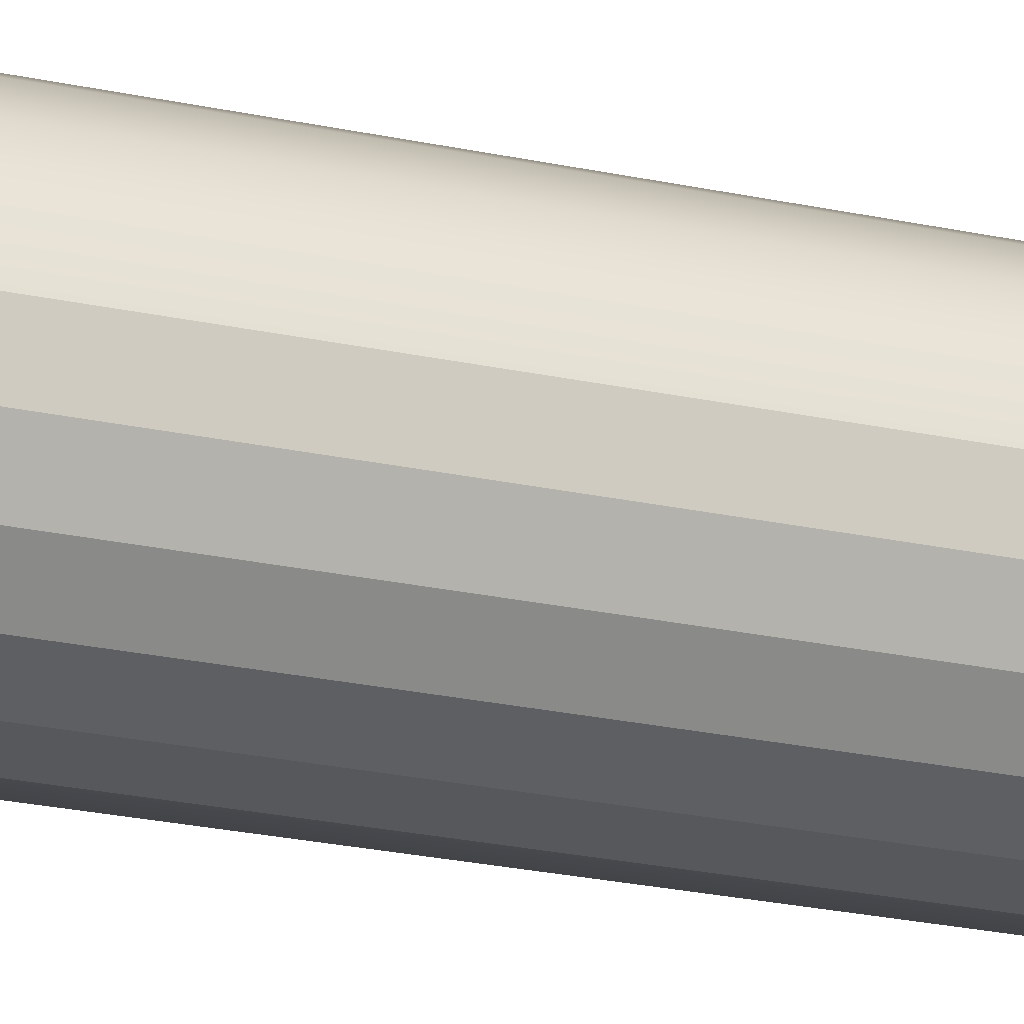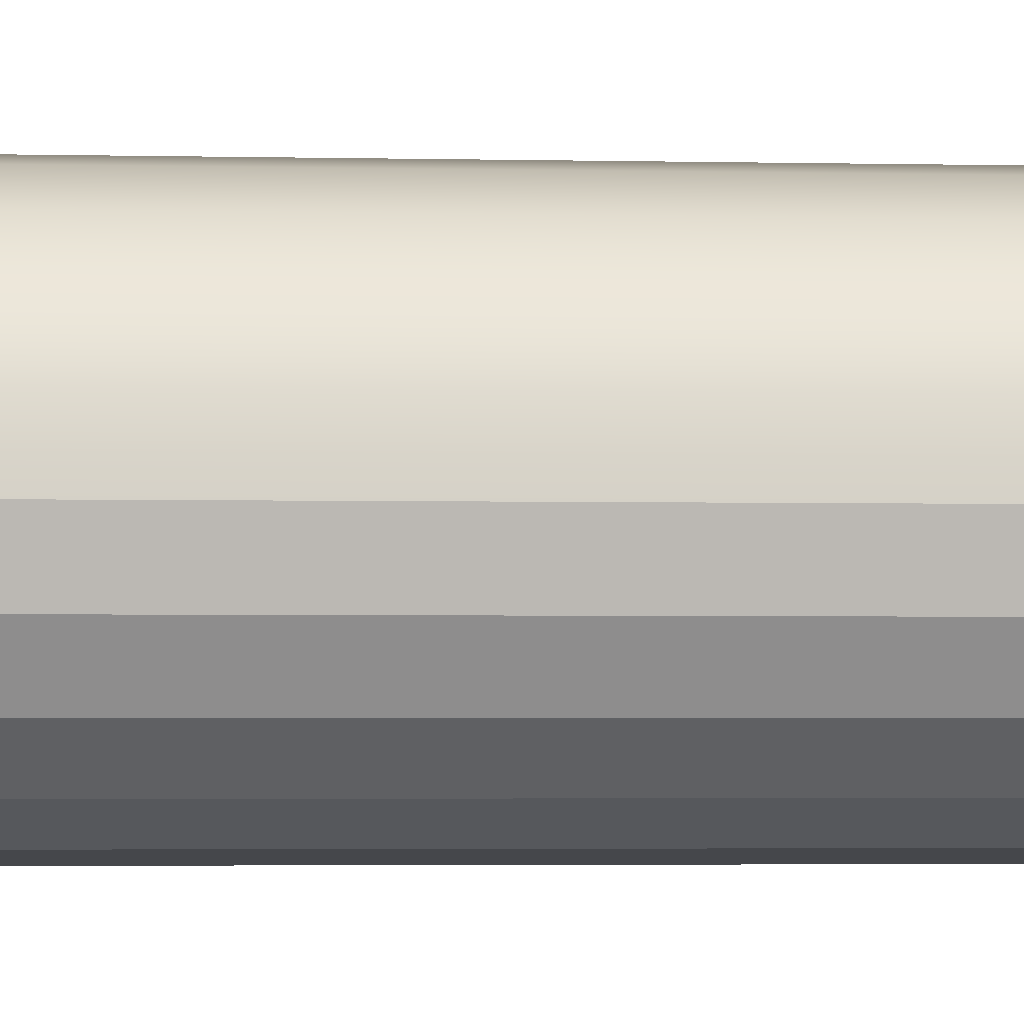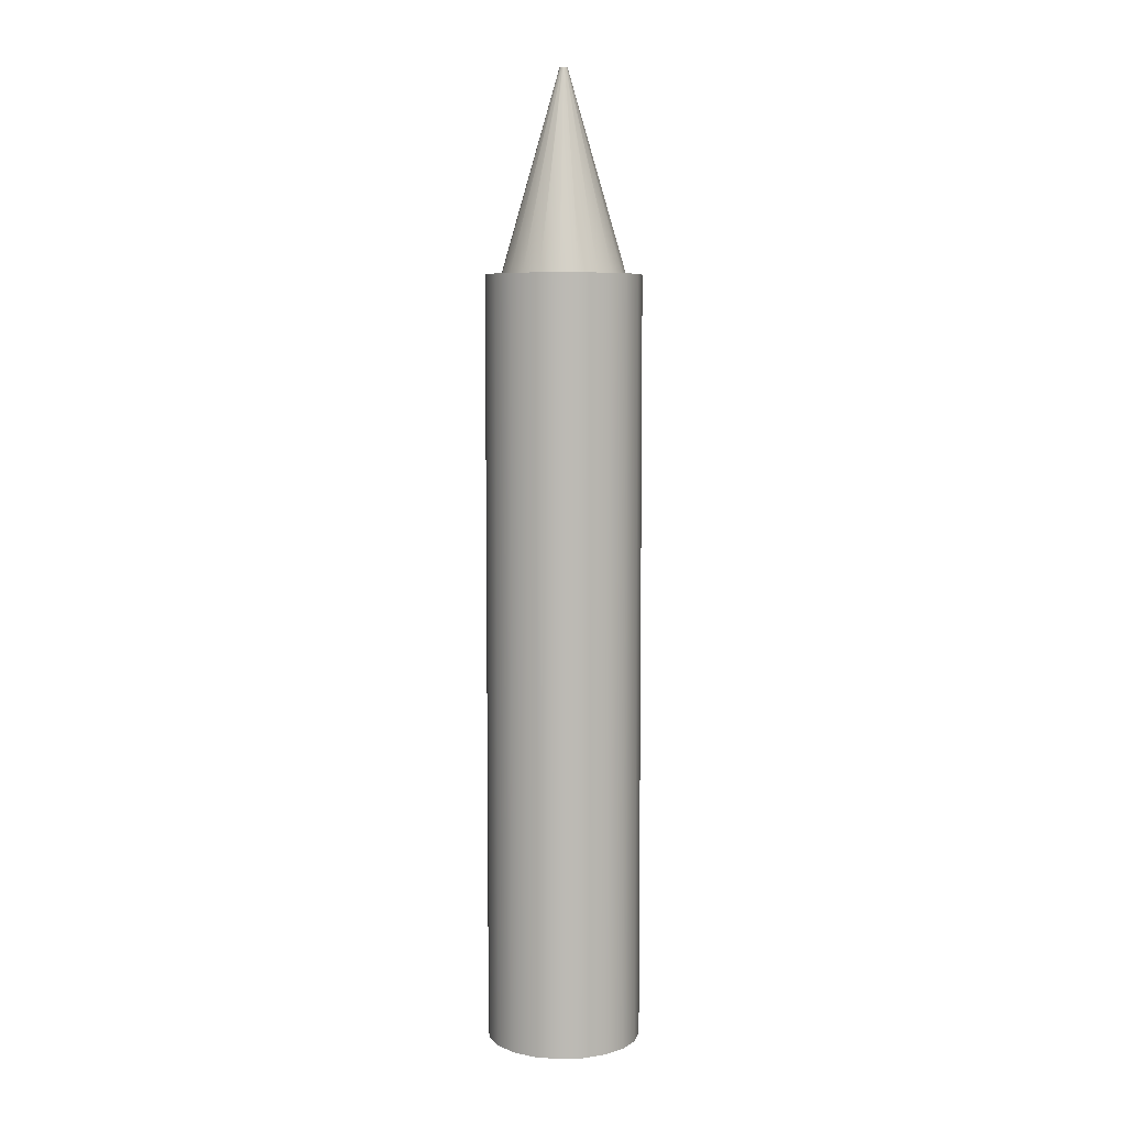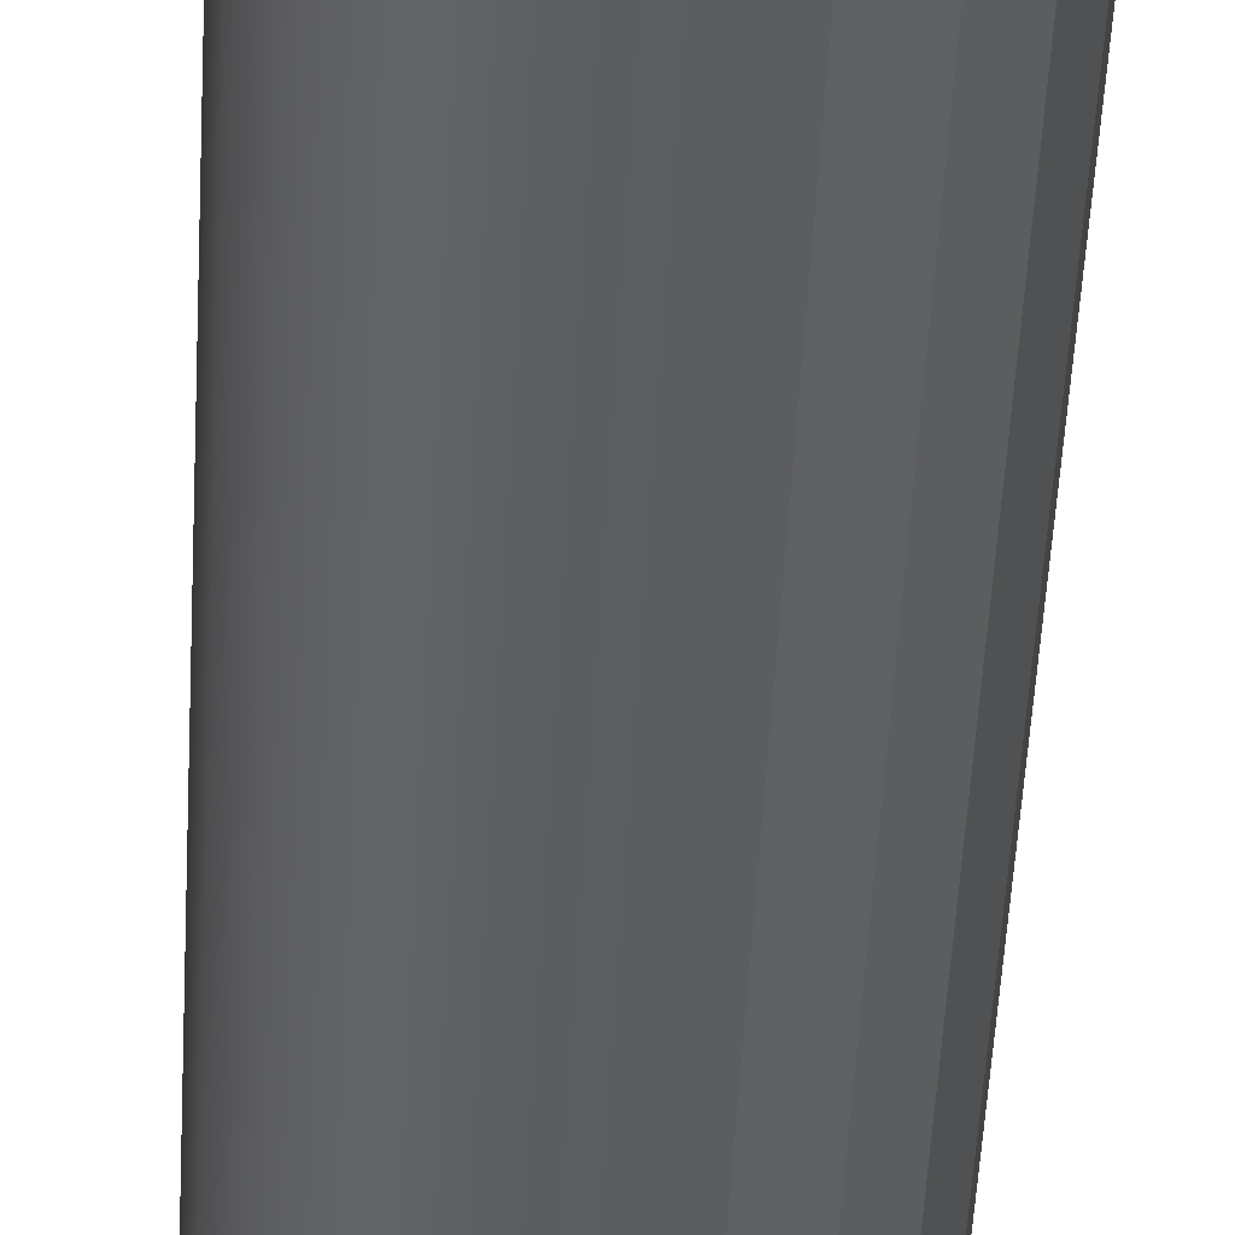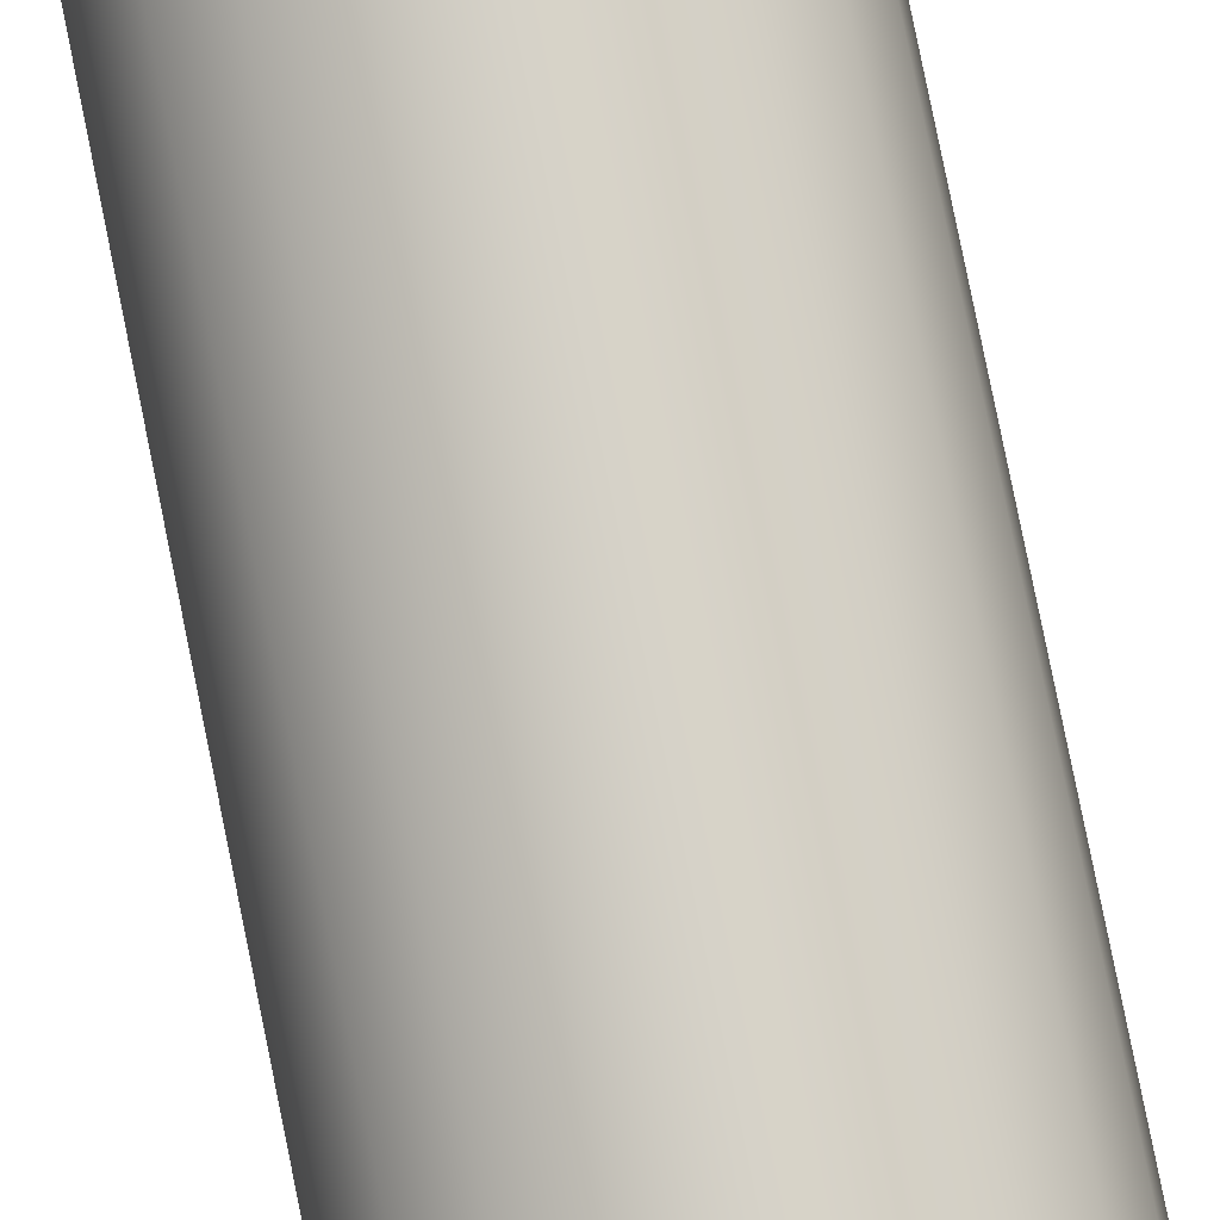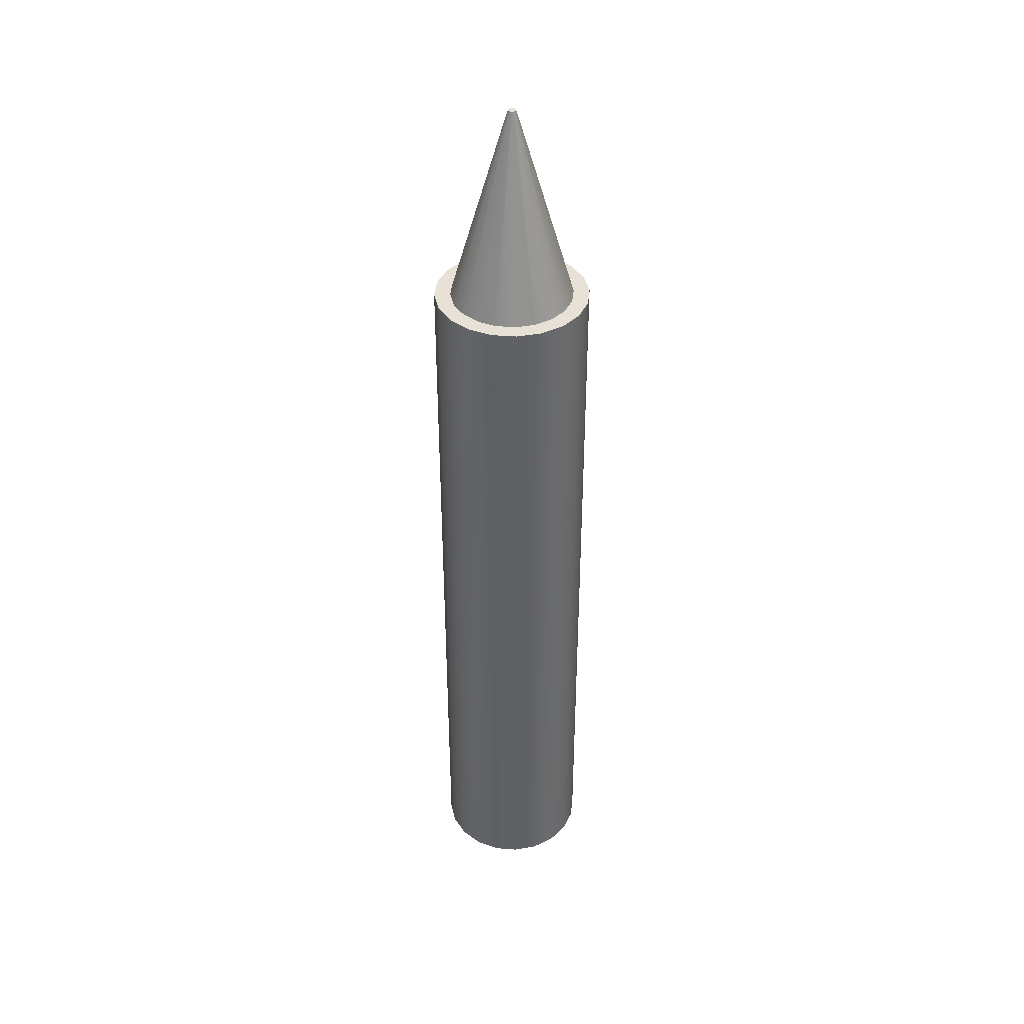
<metadata>
{"format":"obj","ext":"obj","renderer":"f3d","projection":"perspective","resolution":1024,"background":"white","views":[{"elev":-20.9,"azim":-112.6,"up":"+Z"},{"elev":-1.6,"azim":-99.0,"up":"+Z"},{"elev":6.7,"azim":21.8,"up":"+Y"},{"elev":-39.9,"azim":177.5,"up":"+Z"},{"elev":79.2,"azim":-11.4,"up":"+Z"},{"elev":40.1,"azim":50.6,"up":"+Y"}]}
</metadata>
<code>
g default
v 0.8012 0 -0.1992
v 0.6924 0 -0.4127
v 0.523 0 -0.5821
v 0.3095 0 -0.6909
v 0.07286 0 -0.7284
v -0.1638 0 -0.6909
v -0.3773 0 -0.5821
v -0.5467 0 -0.4127
v -0.6555 0 -0.1992
v -0.6929 0 0.03744
v -0.6555 0 0.2741
v -0.5467 0 0.4876
v -0.3773 0 0.657
v -0.1638 0 0.7658
v 0.07286 0 0.8032
v 0.3095 0 0.7658
v 0.523 0 0.657
v 0.6924 0 0.4876
v 0.8012 0 0.2741
v 0.8387 0 0.03744
v 0.8012 7.614 -0.1992
v 0.6924 7.614 -0.4127
v 0.523 7.614 -0.5821
v 0.3095 7.614 -0.6909
v 0.07286 7.614 -0.7284
v -0.1638 7.614 -0.6909
v -0.3773 7.614 -0.5821
v -0.5467 7.614 -0.4127
v -0.6555 7.614 -0.1992
v -0.6929 7.614 0.03744
v -0.6555 7.614 0.2741
v -0.5467 7.614 0.4876
v -0.3773 7.614 0.657
v -0.1638 7.614 0.7658
v 0.07286 7.614 0.8032
v 0.3095 7.614 0.7658
v 0.523 7.614 0.657
v 0.6924 7.614 0.4876
v 0.8012 7.614 0.2741
v 0.8387 7.614 0.03744
v 0.07286 0 0.03744
v 0.07286 3.807 -0.7284
v -0.1638 3.807 -0.6909
v -0.3773 3.807 -0.5821
v -0.5467 3.807 -0.4127
v -0.6555 3.807 -0.1992
v -0.6929 3.807 0.03744
v 0.07286 0 -0.7284
v 0.07286 3.807 -0.7284
v -0.1638 0 -0.6909
v -0.1638 3.807 -0.6909
v -0.3773 0 -0.5821
v -0.3773 3.807 -0.5821
v -0.5467 0 -0.4127
v -0.5467 3.807 -0.4127
v -0.6555 0 -0.1992
v -0.6555 3.807 -0.1992
v -0.6929 0 0.03744
v -0.6929 3.807 0.03744
v -0.6555 7.614 -0.1992
v -0.6929 7.614 0.03744
v 0.6516 7.614 -0.1506
v 0.5652 7.614 -0.3203
v 0.4306 7.614 -0.4549
v 0.2609 7.614 -0.5413
v 0.07286 7.614 -0.5711
v -0.1152 7.614 -0.5413
v -0.2848 7.614 -0.4549
v -0.4195 7.614 -0.3203
v -0.5059 7.614 -0.1506
v -0.5357 7.614 0.03744
v -0.5059 7.614 0.2255
v -0.4195 7.614 0.3951
v -0.2848 7.614 0.5298
v -0.1152 7.614 0.6162
v 0.07286 7.614 0.646
v 0.2609 7.614 0.6162
v 0.4306 7.614 0.5298
v 0.5652 7.614 0.3951
v 0.6516 7.614 0.2255
v 0.6814 7.614 0.03744
v 0.1095 9.581 0.02553
v 0.104 9.581 0.0148
v 0.09551 9.581 0.006277
v 0.08477 9.581 0.000812
v 0.07286 9.581 -0.001076
v 0.06096 9.581 0.000806
v 0.05022 9.581 0.006278
v 0.0417 9.581 0.0148
v 0.03623 9.581 0.02554
v 0.03435 9.581 0.03744
v 0.03623 9.581 0.04934
v 0.0417 9.581 0.06008
v 0.05022 9.581 0.0686
v 0.06096 9.581 0.07407
v 0.07286 9.581 0.07596
v 0.08477 9.581 0.07407
v 0.0955 9.581 0.0686
v 0.104 9.581 0.06008
v 0.1095 9.581 0.04934
v 0.1114 9.581 0.03744
g pCylinder1
f 1 2 22 21
f 2 3 23 22
f 3 4 24 23
f 4 5 42 25 24
f 5 6 43 26 25 42
f 6 7 44 27 26 43
f 7 8 45 28 27 44
f 8 9 46 29 28 45
f 9 10 47 30 29 46
f 10 11 31 30 47
f 11 12 32 31
f 12 13 33 32
f 13 14 34 33
f 14 15 35 34
f 15 16 36 35
f 16 17 37 36
f 17 18 38 37
f 18 19 39 38
f 19 20 40 39
f 20 1 21 40
f 2 1 41
f 3 2 41
f 4 3 41
f 5 4 41
f 6 5 41
f 7 6 41
f 8 7 41
f 9 8 41
f 10 9 41
f 11 10 41
f 12 11 41
f 13 12 41
f 14 13 41
f 15 14 41
f 16 15 41
f 17 16 41
f 18 17 41
f 19 18 41
f 20 19 41
f 1 20 41
f 5 42 49 48
f 6 43 51 50
f 7 44 53 52
f 8 45 55 54
f 9 46 57 56
f 10 47 59 58
f 46 29 60 57
f 47 30 61 59
f 21 22 63 62
f 22 23 64 63
f 23 24 65 64
f 24 25 66 65
f 25 26 67 66
f 26 27 68 67
f 27 28 69 68
f 28 29 70 69
f 29 30 71 70
f 30 31 72 71
f 31 32 73 72
f 32 33 74 73
f 33 34 75 74
f 34 35 76 75
f 35 36 77 76
f 36 37 78 77
f 37 38 79 78
f 38 39 80 79
f 39 40 81 80
f 40 21 62 81
f 62 63 83 82
f 63 64 84 83
f 64 65 85 84
f 65 66 86 85
f 66 67 87 86
f 67 68 88 87
f 68 69 89 88
f 69 70 90 89
f 70 71 91 90
f 71 72 92 91
f 72 73 93 92
f 73 74 94 93
f 74 75 95 94
f 75 76 96 95
f 76 77 97 96
f 77 78 98 97
f 78 79 99 98
f 79 80 100 99
f 80 81 101 100
f 81 62 82 101
f 83 84 85 86 87 88 89 90 91 92 93 94 95 96 97 98 99 100 101 82

</code>
